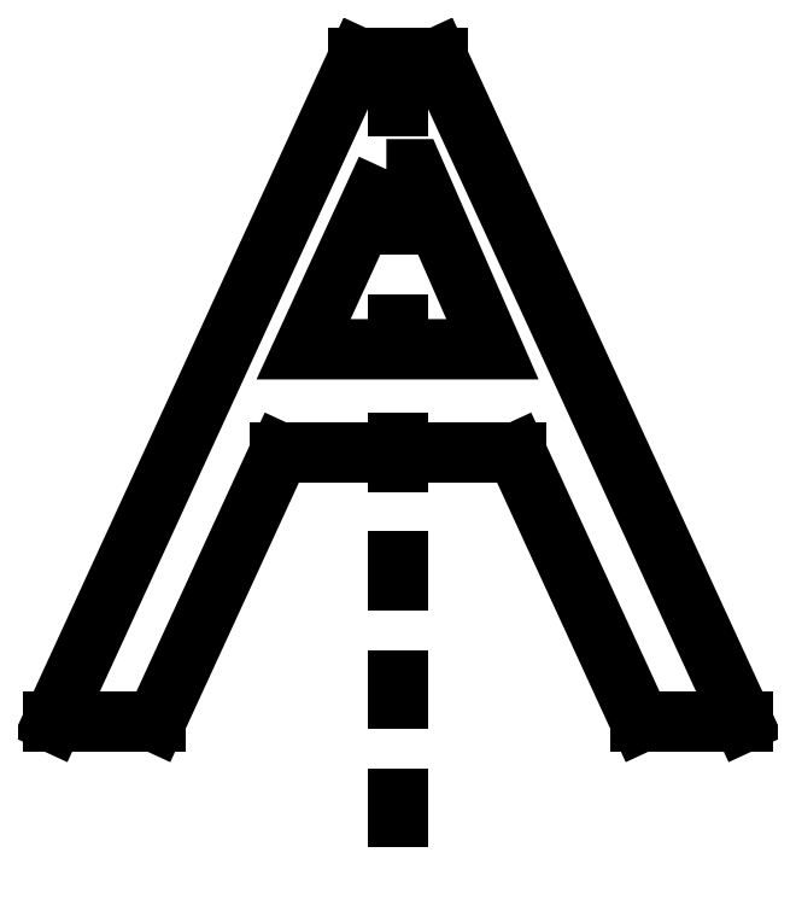
<metadata>
{"format":"dxf","ext":"dxf","renderer":"ezdxf+matplotlib","layout":"modelspace","background":"white","min_lineweight":24,"dpi":150}
</metadata>
<code>
0
SECTION
2
ENTITIES
0
LINE
8
1
10
-6.513e-24
20
4.2
30
0
11
-6.513e-24
21
-0.8
31
0
0
LINE
8
0
10
-6.513e-24
20
4.2
30
0
11
-0.2509
21
4.2
31
0
0
LINE
8
0
10
-0.2509
20
4.2
30
0
11
-2.188
21
-0.007074
31
0
0
LINE
8
0
10
-2.188
20
-0.007074
30
0
11
-1.536
21
-0.007074
31
0
0
LINE
8
0
10
-1.536
20
-0.007074
30
0
11
-0.7501
21
1.7
31
0
0
LINE
8
0
10
-0.7501
20
1.7
30
0
11
-6.513e-24
21
1.7
31
0
0
LWPOLYLINE
8
0
90
5
70
1
43
0
10
-0.07378
20
3.493
10
-0.5983
20
2.354
10
0
20
2.354
10
0.5983
20
2.354
10
0.09892
20
3.493
0
LINE
8
0
10
0
20
4.2
30
0
11
0.2509
21
4.2
31
0
0
LINE
8
0
10
0.2509
20
4.2
30
0
11
2.188
21
-0.007074
31
0
0
LINE
8
0
10
1.536
20
-0.007074
30
0
11
0.7501
21
1.7
31
0
0
LINE
8
0
10
0.7501
20
1.7
30
0
11
-6.513e-24
21
1.7
31
0
0
LINE
8
0
10
2.188
20
-0.007074
30
0
11
1.536
21
-0.007074
31
0
0
ENDSEC
0
EOF

</code>
